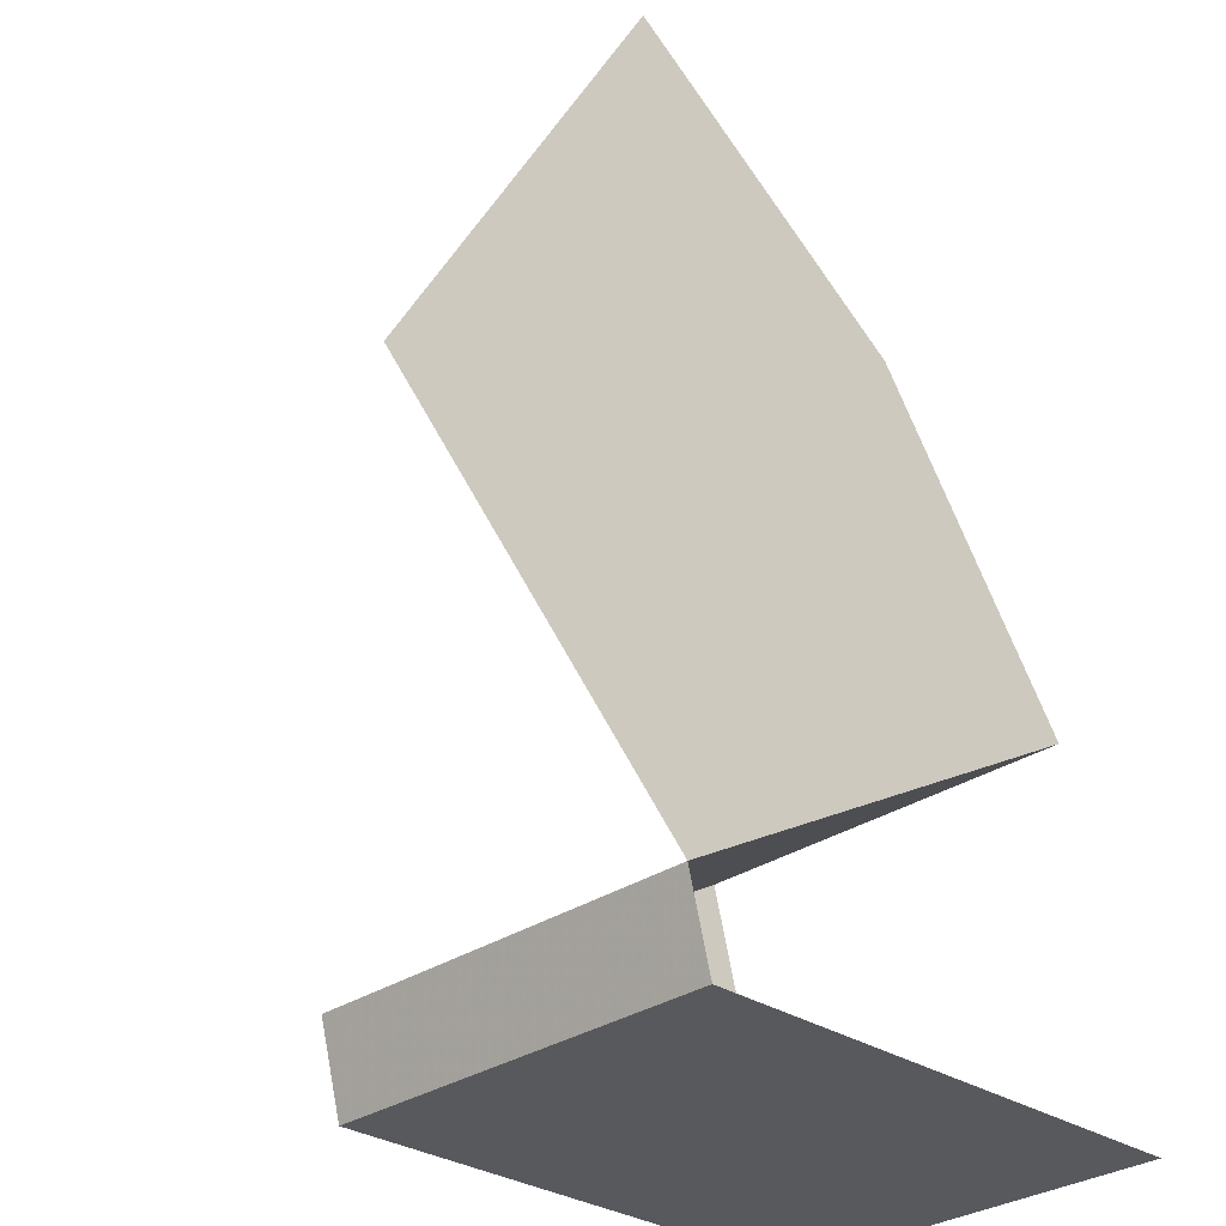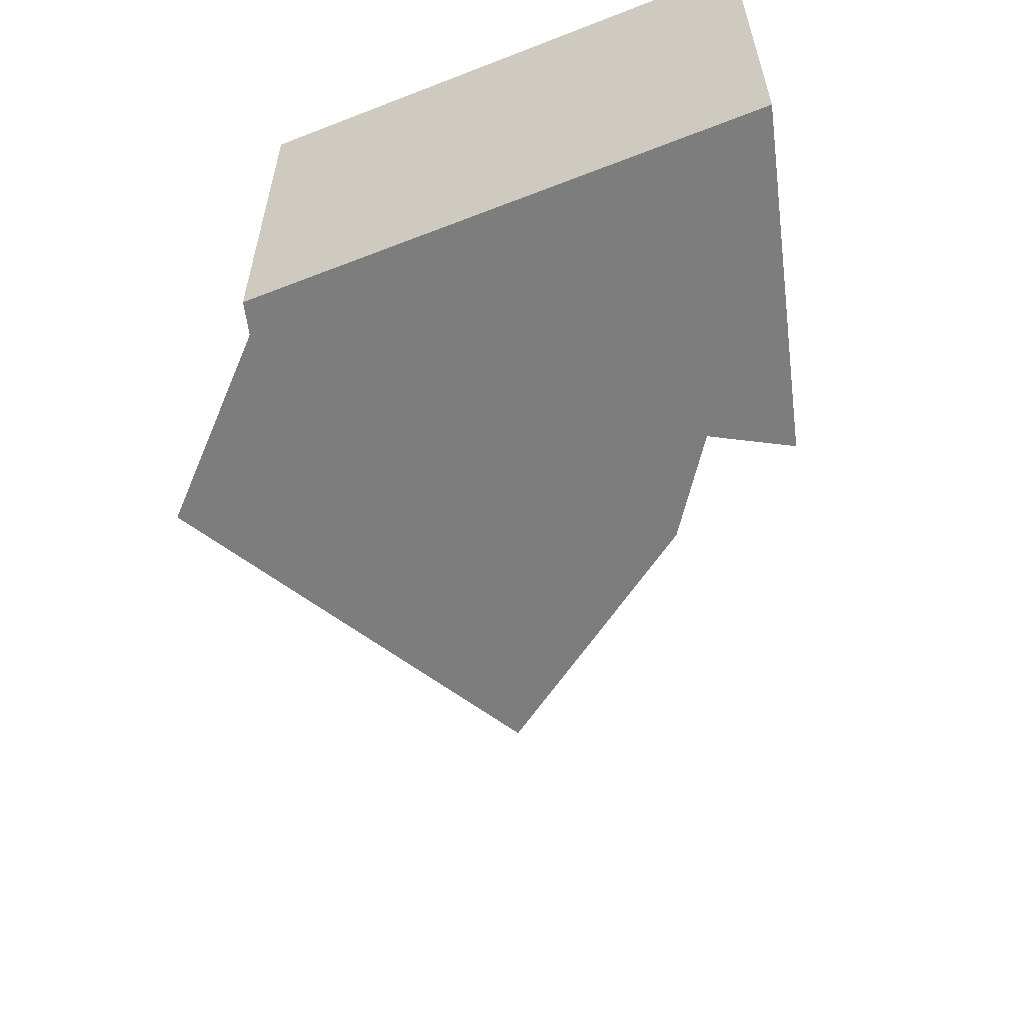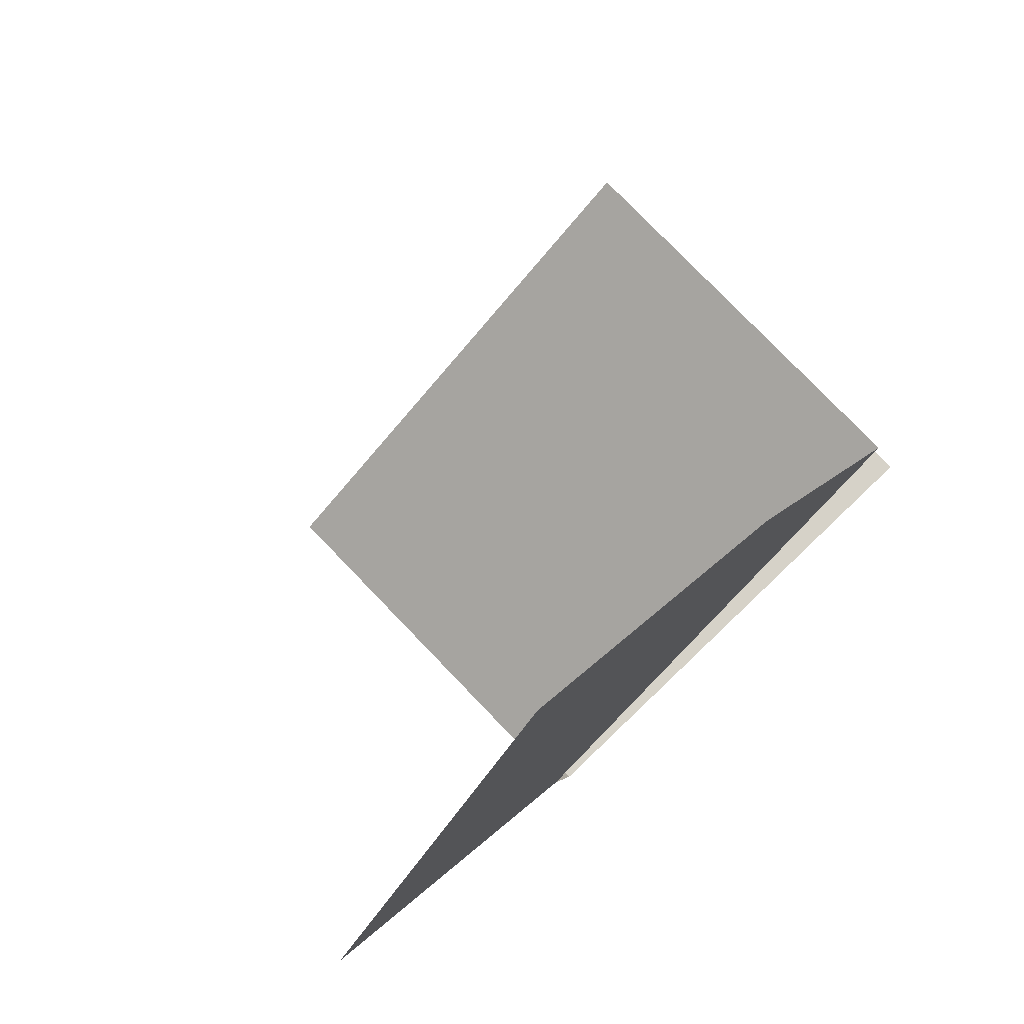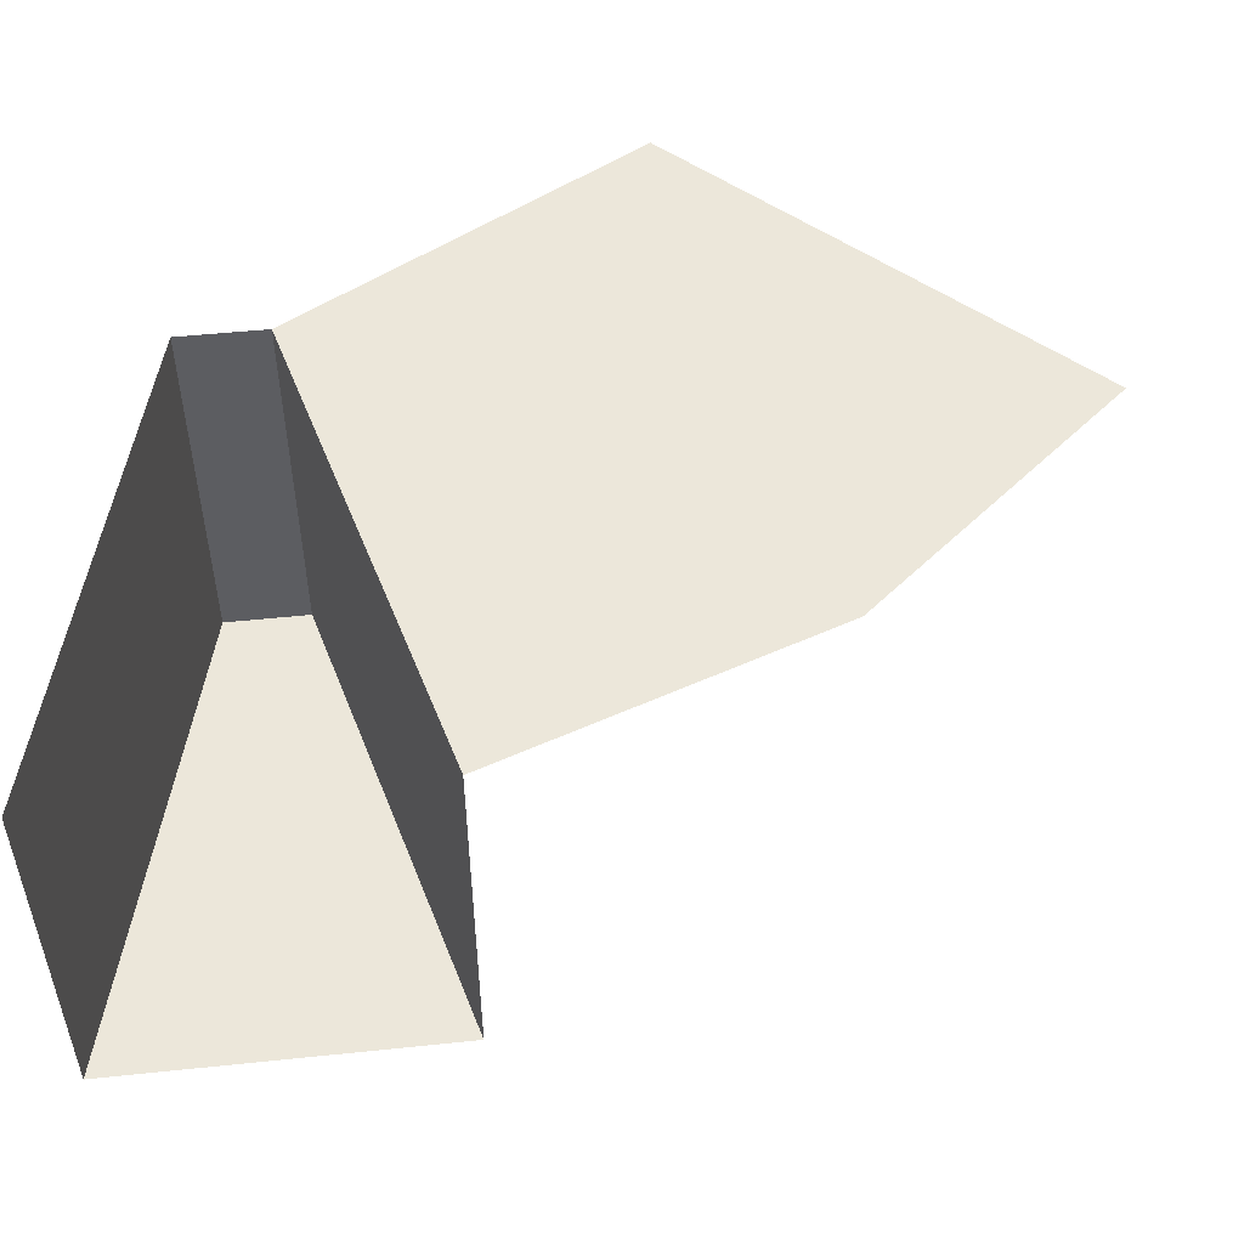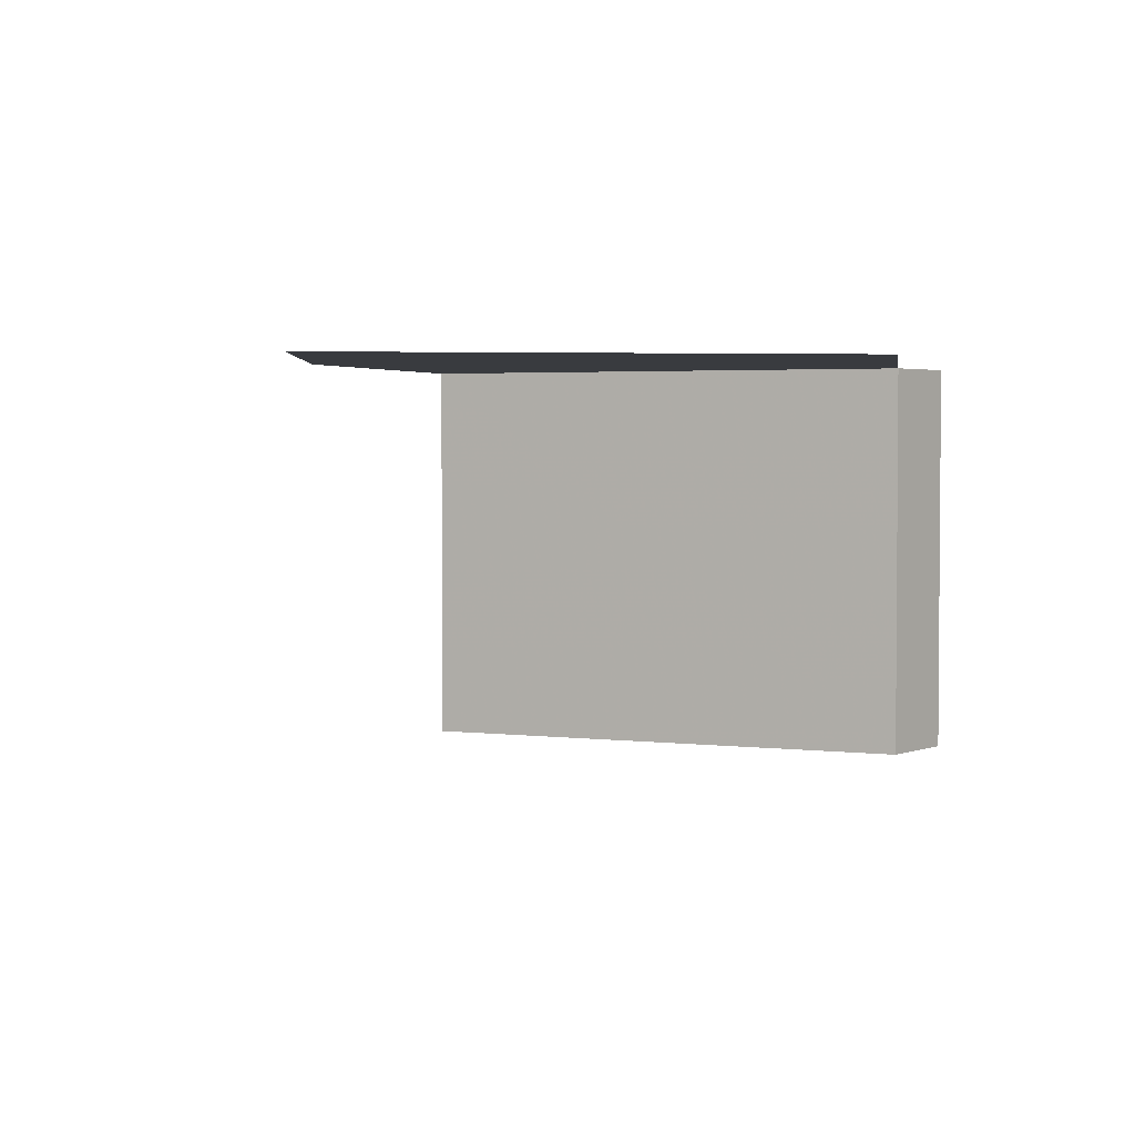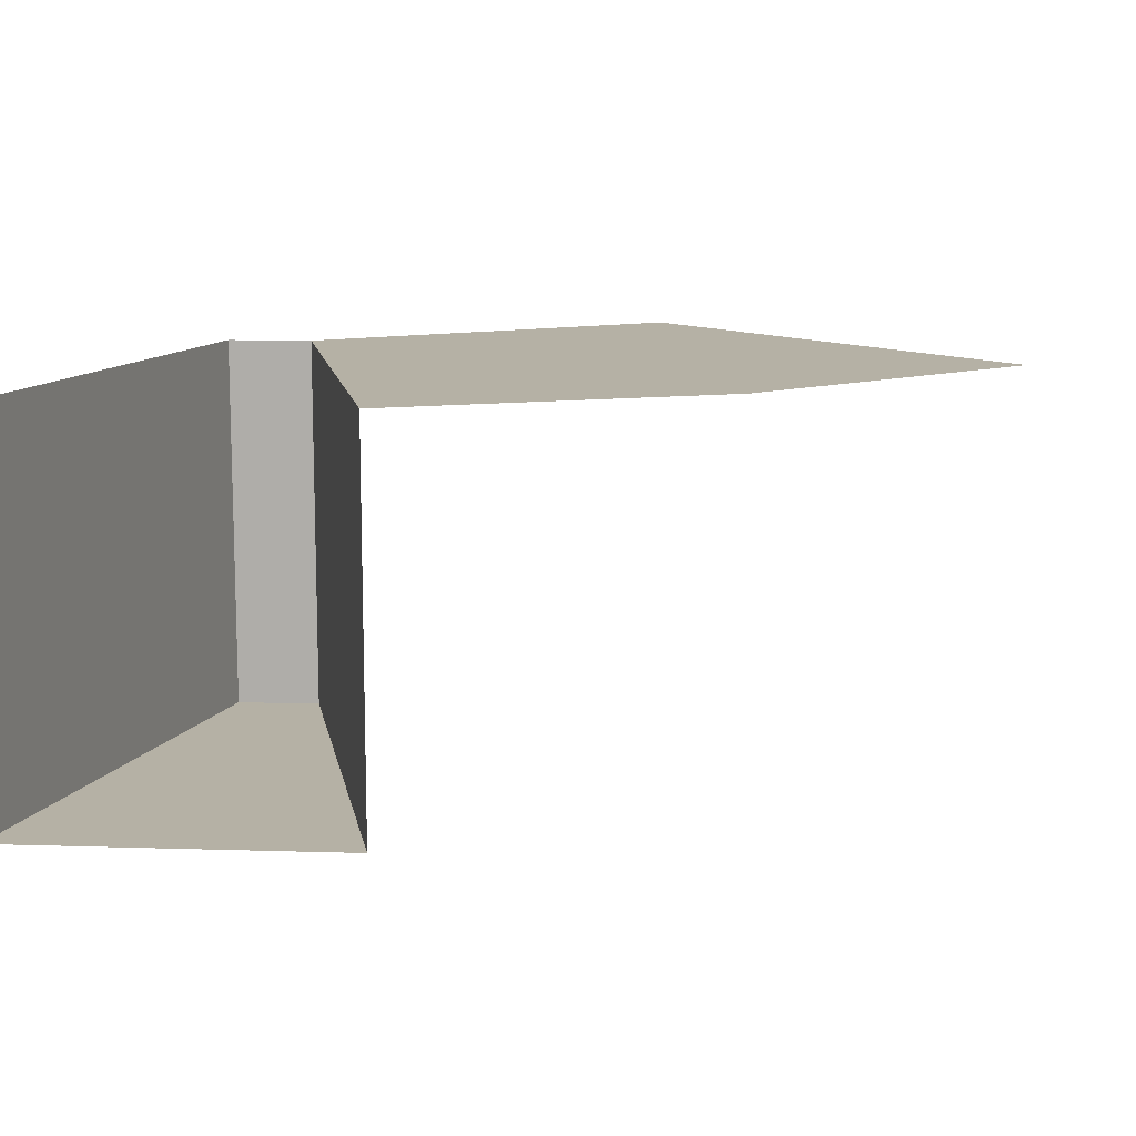
<metadata>
{"format":"obj","ext":"obj","renderer":"f3d","projection":"perspective","resolution":1024,"background":"white","views":[{"elev":-29.9,"azim":-44.8,"up":"+Y"},{"elev":-59.1,"azim":22.3,"up":"+Z"},{"elev":77.3,"azim":-43.8,"up":"+Y"},{"elev":50.8,"azim":98.5,"up":"+Z"},{"elev":3.0,"azim":-127.2,"up":"+Z"},{"elev":11.8,"azim":109.2,"up":"+Z"}]}
</metadata>
<code>
v 0.431 0.07497 0.25
v 0.8891 0.07833 0.25
v 0.8891 0.07833 -0.1
v 0.431 0.07497 -0.1
v 0.4108 0.1506 -0.1
v 0.8092 0.3767 -0.1
v 0.8092 0.3767 0.25
v 0.4108 0.1506 0.25
v 0.8891 0.07833 -0.1
v 0.8092 0.3767 -0.1
v 0.4108 0.1506 -0.1
v 0.431 0.07497 -0.1
v 0.431 0.07497 0.25
v 0.431 0.07497 -0.1
v 0.4108 0.1506 -0.1
v 0.4108 0.1506 0.25
v 0.6308 0.6315 0.25
v 0.3767 0.8092 0.25
v 0.8092 0.3767 0.25
v 0.4108 0.1506 0.25
v 0.8092 0.3767 0.25
v 0.3767 0.8092 0.25
v 0.1506 0.4108 0.25
g mesh7178867
f 1 2 3
f 3 4 1
g mesh7178869
f 5 6 7
f 7 8 5
f 9 10 11
f 11 12 9
g mesh7178871
f 13 14 15
f 15 16 13
f 17 18 19
f 20 21 22
f 22 23 20

</code>
